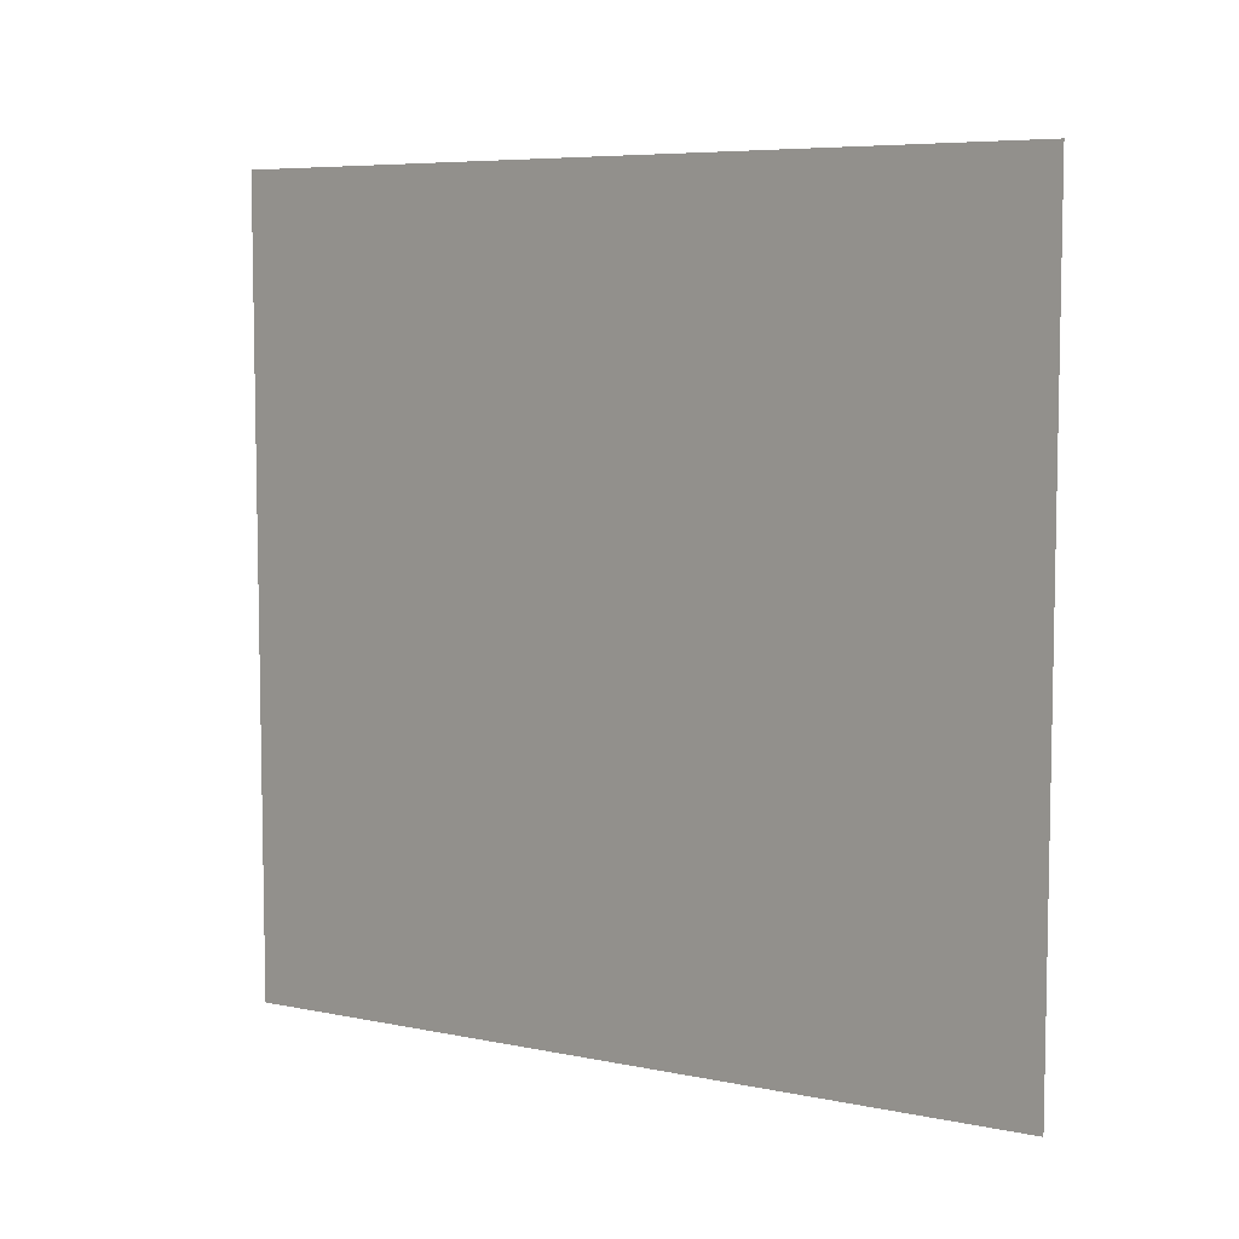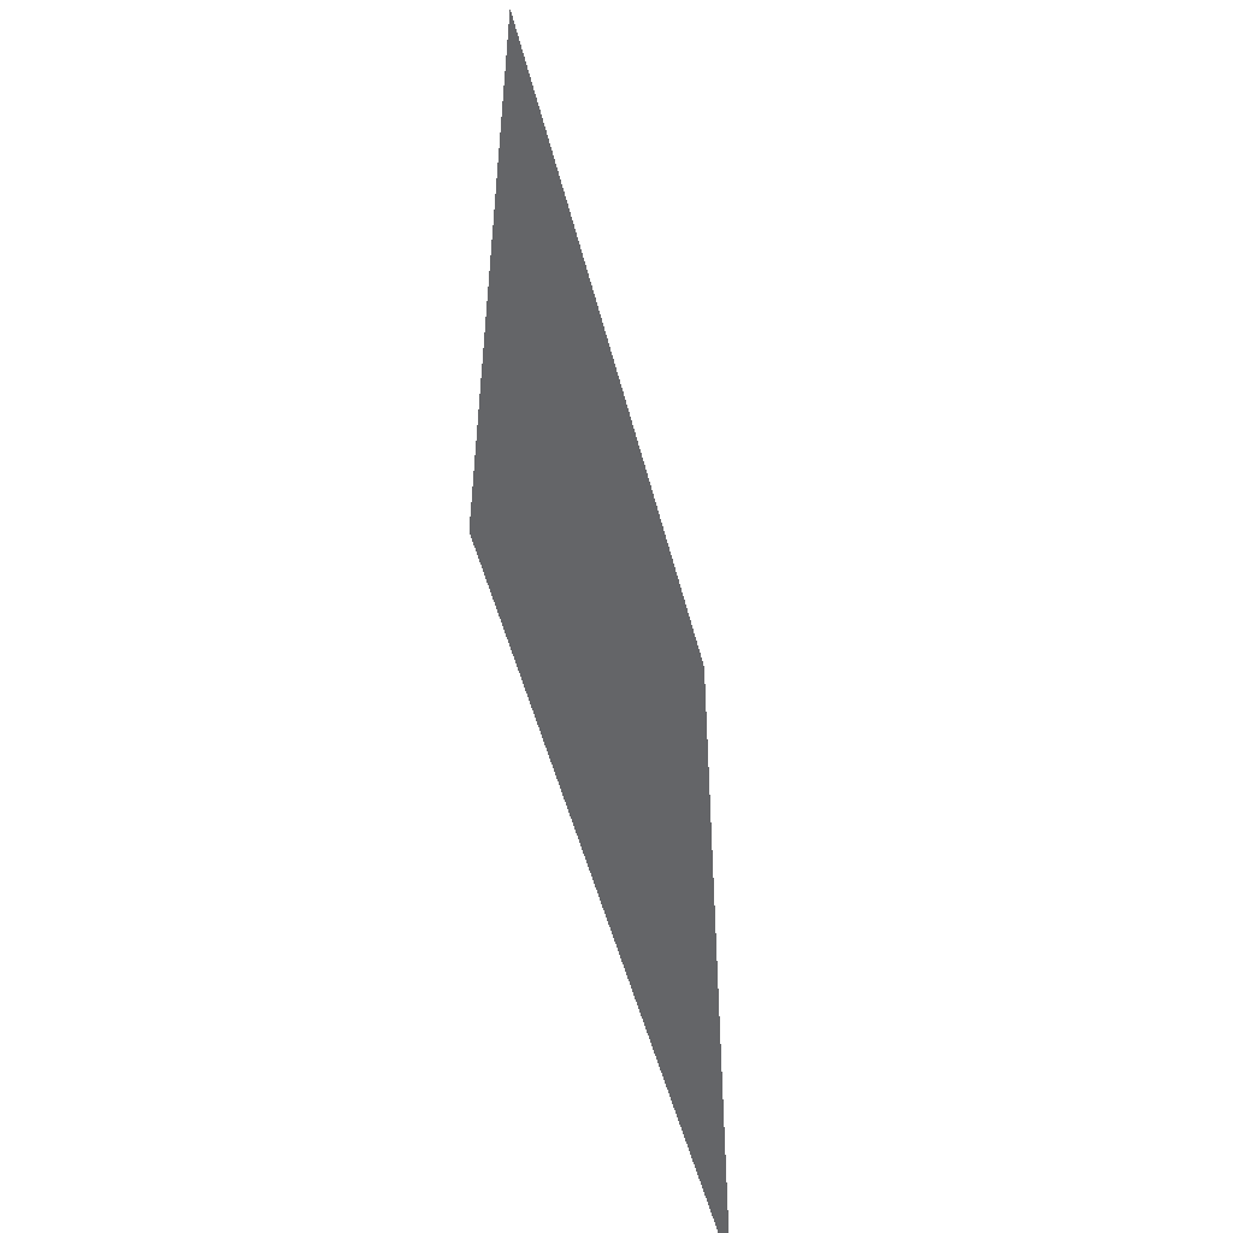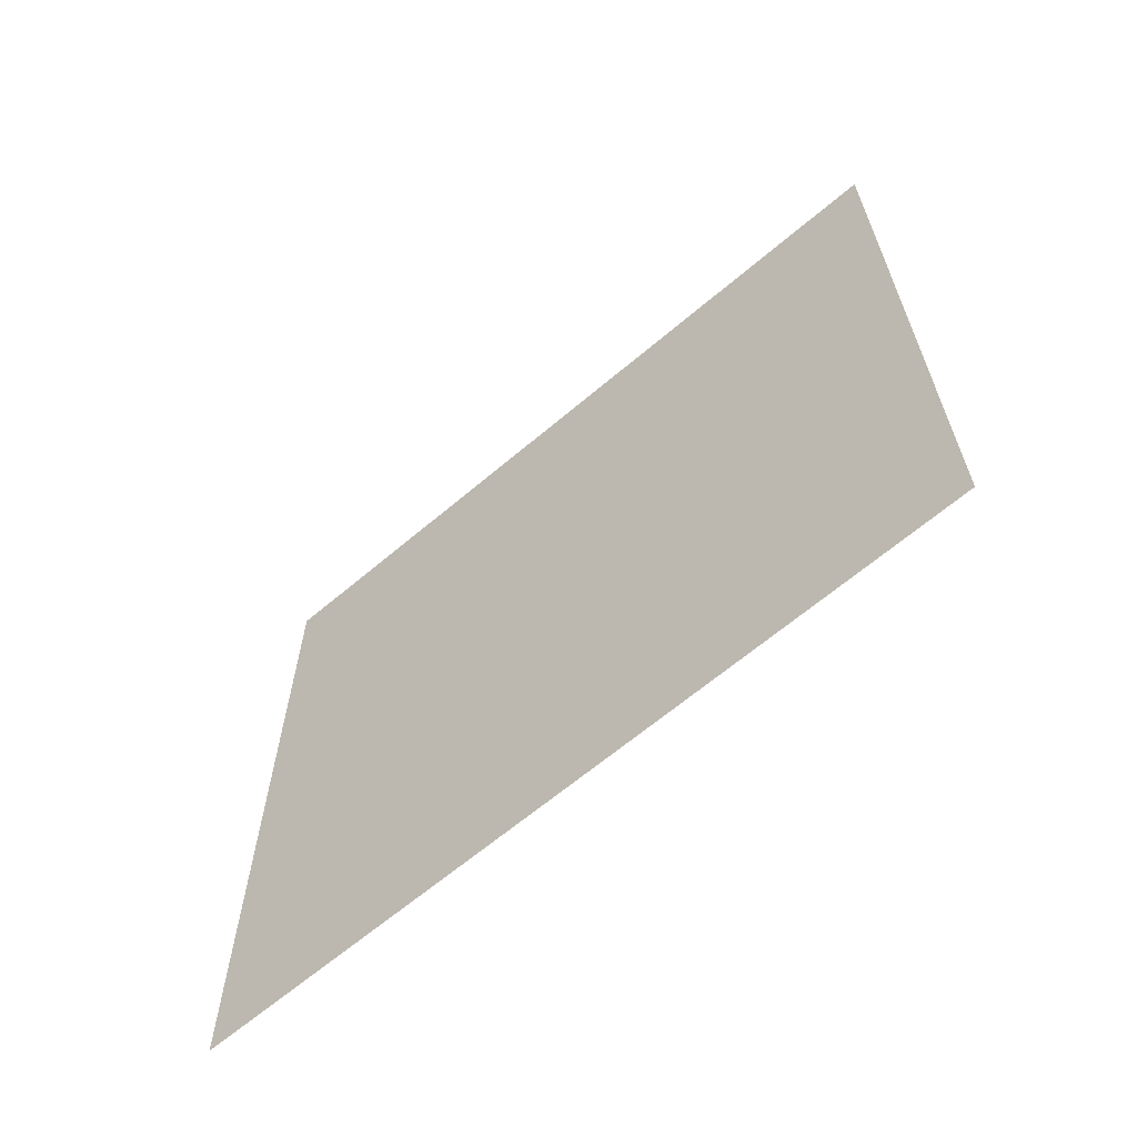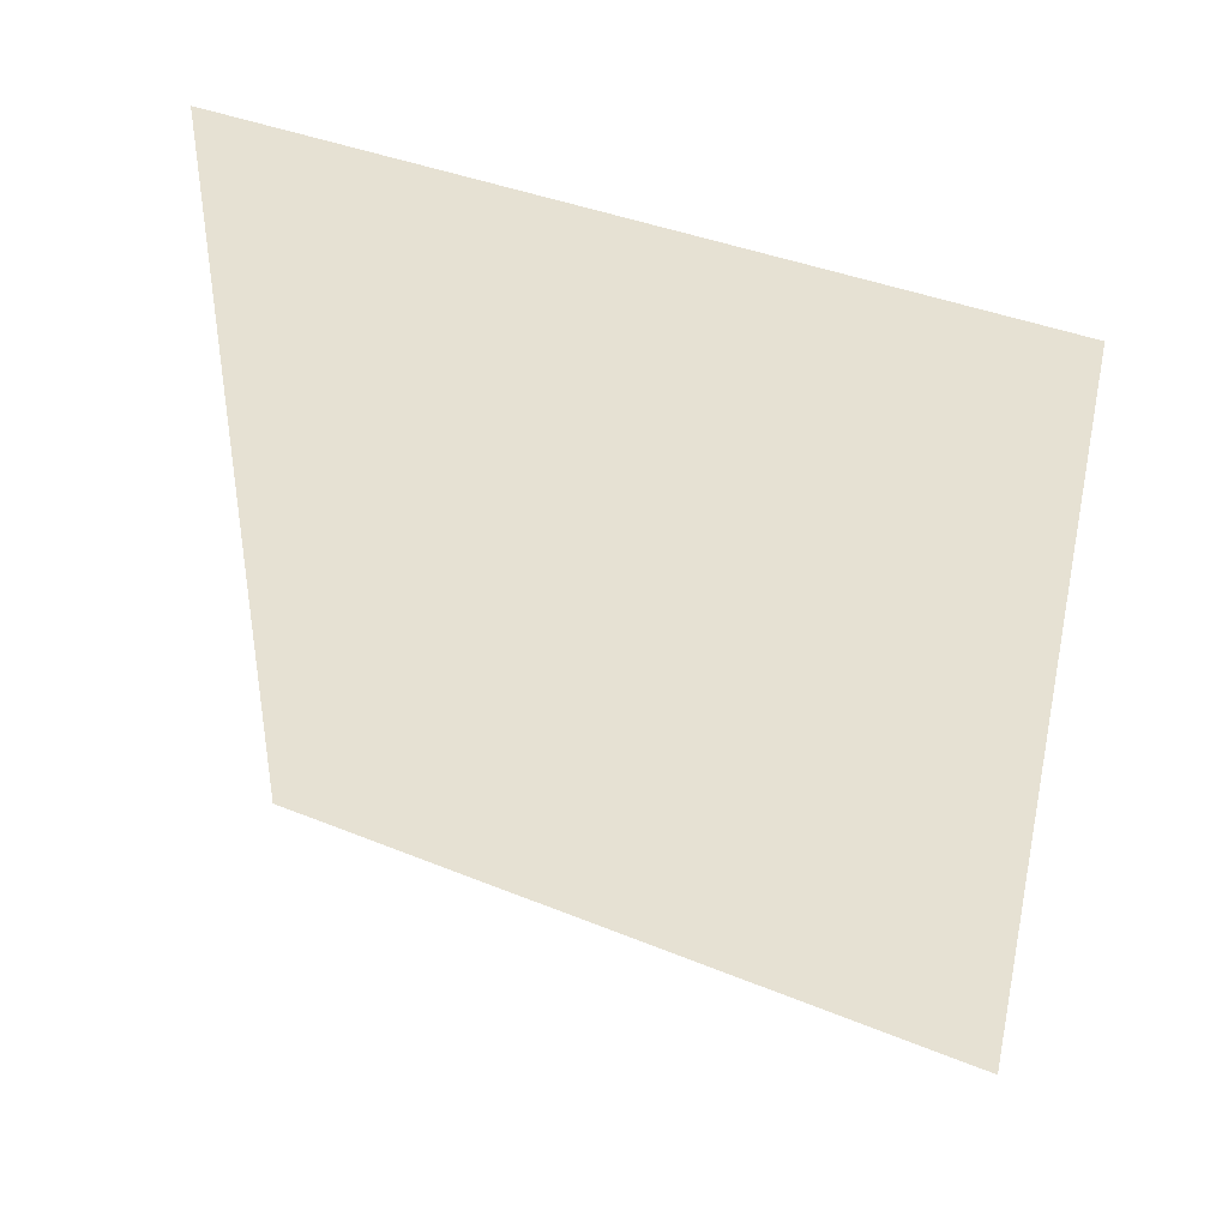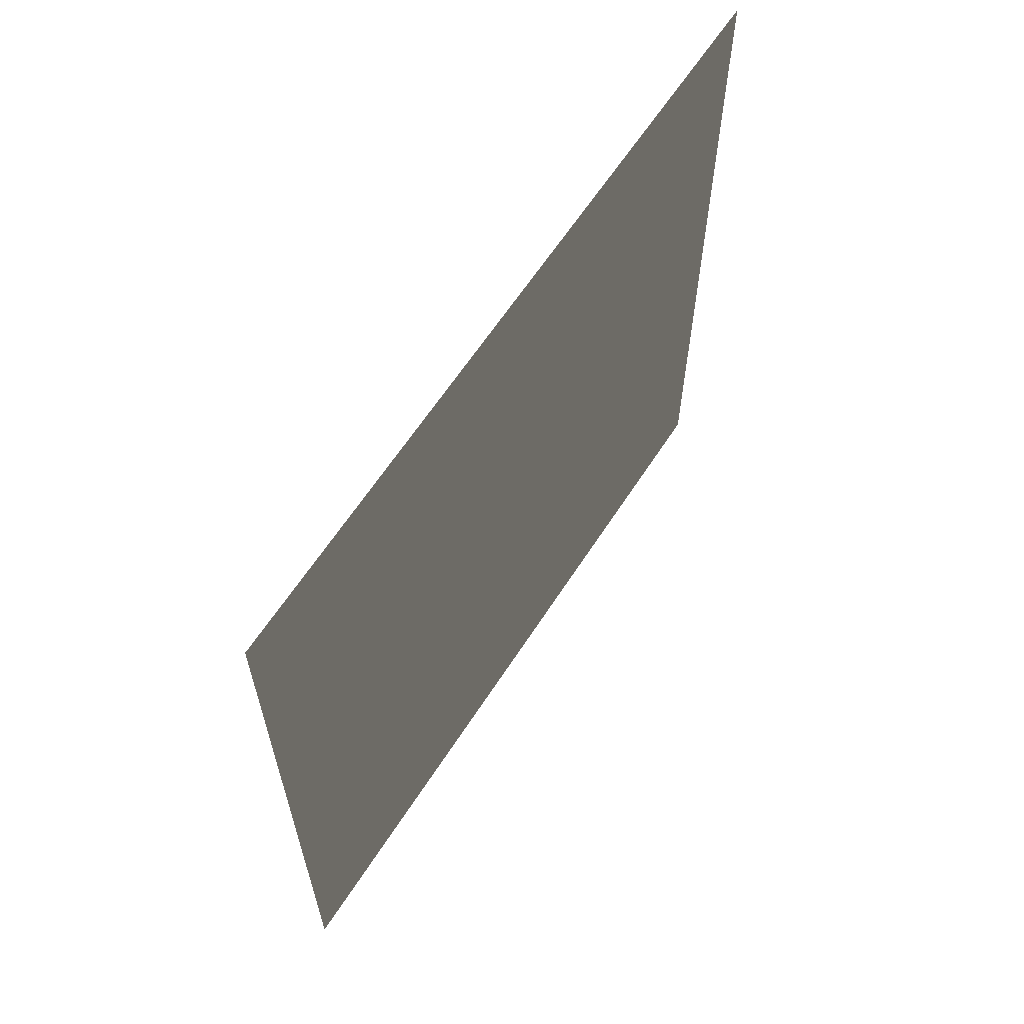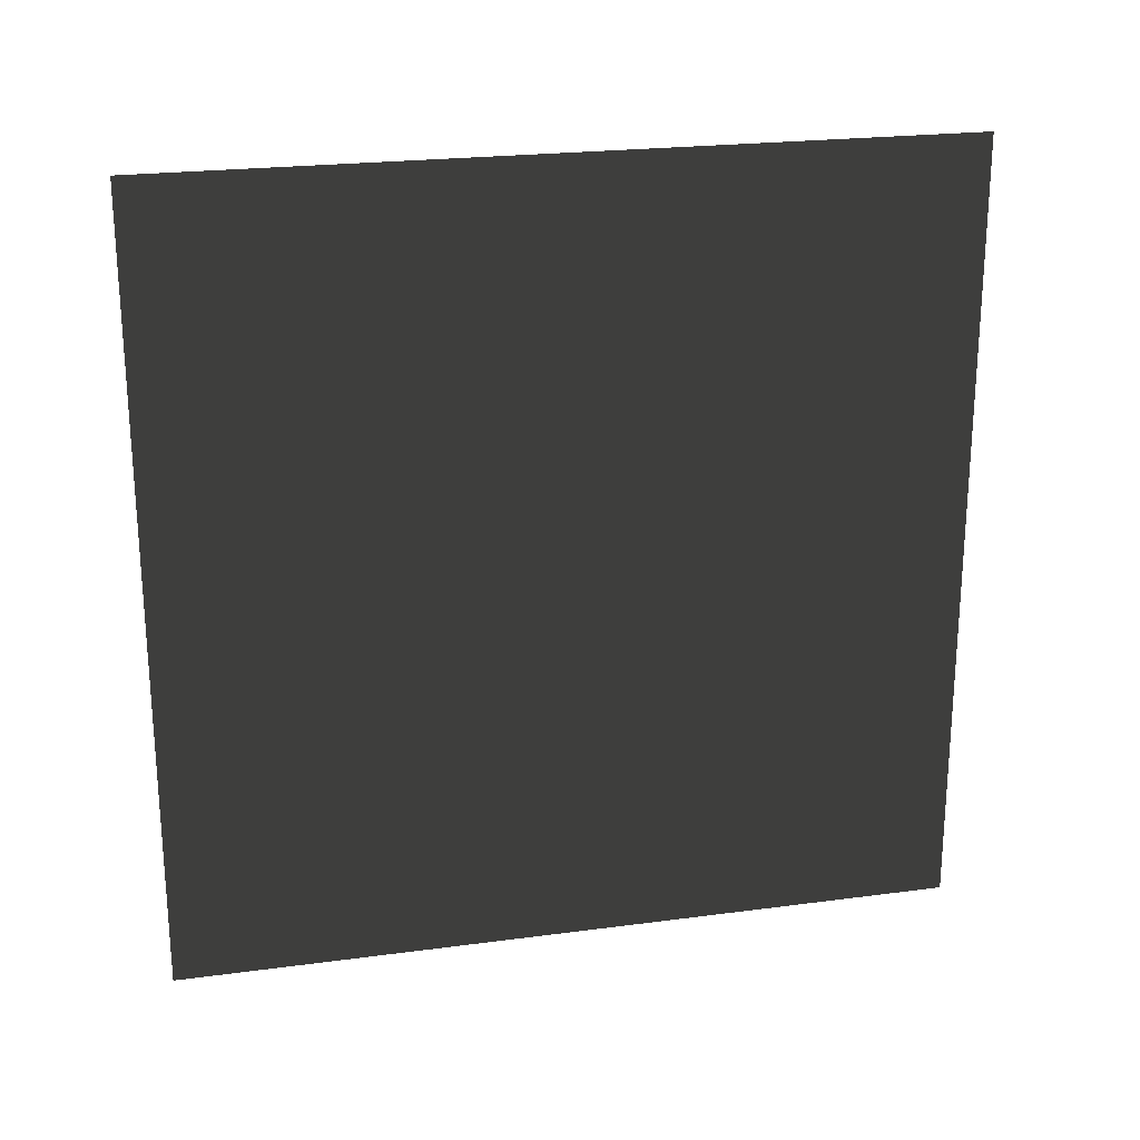
<metadata>
{"format":"obj","ext":"obj","renderer":"f3d","projection":"perspective","resolution":1024,"background":"white","views":[{"elev":6.8,"azim":-59.6,"up":"+Y"},{"elev":-51.6,"azim":14.0,"up":"+Z"},{"elev":-64.3,"azim":-49.4,"up":"+Y"},{"elev":38.7,"azim":-62.7,"up":"+Z"},{"elev":62.6,"azim":32.8,"up":"+Y"},{"elev":22.7,"azim":77.1,"up":"+Y"}]}
</metadata>
<code>
v -0.2 3 3
v -0.2 -1.027e-07 -6.203e-07
v -0.2 3 -6.208e-07
v -0.2 -5.135e-07 3
g wall30_9354_197
f 1 3 2
f 2 4 1

</code>
